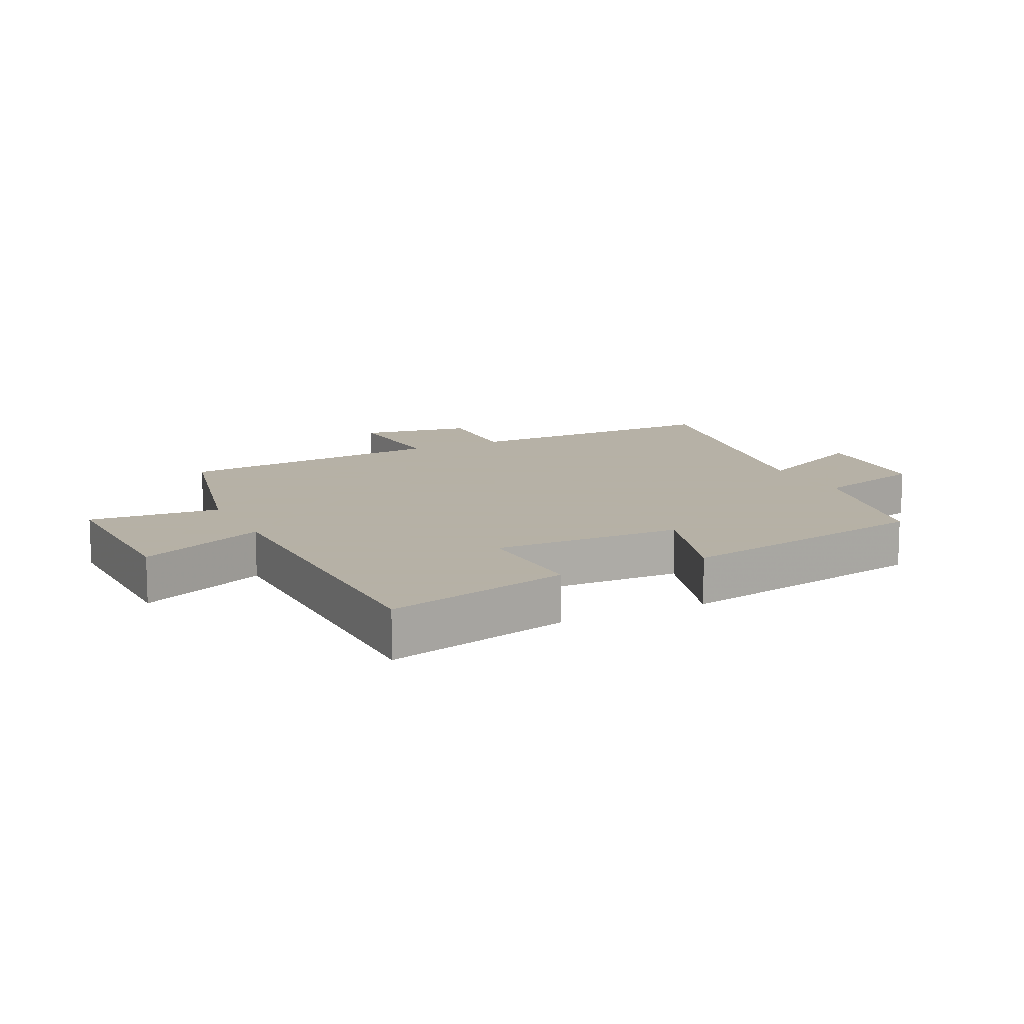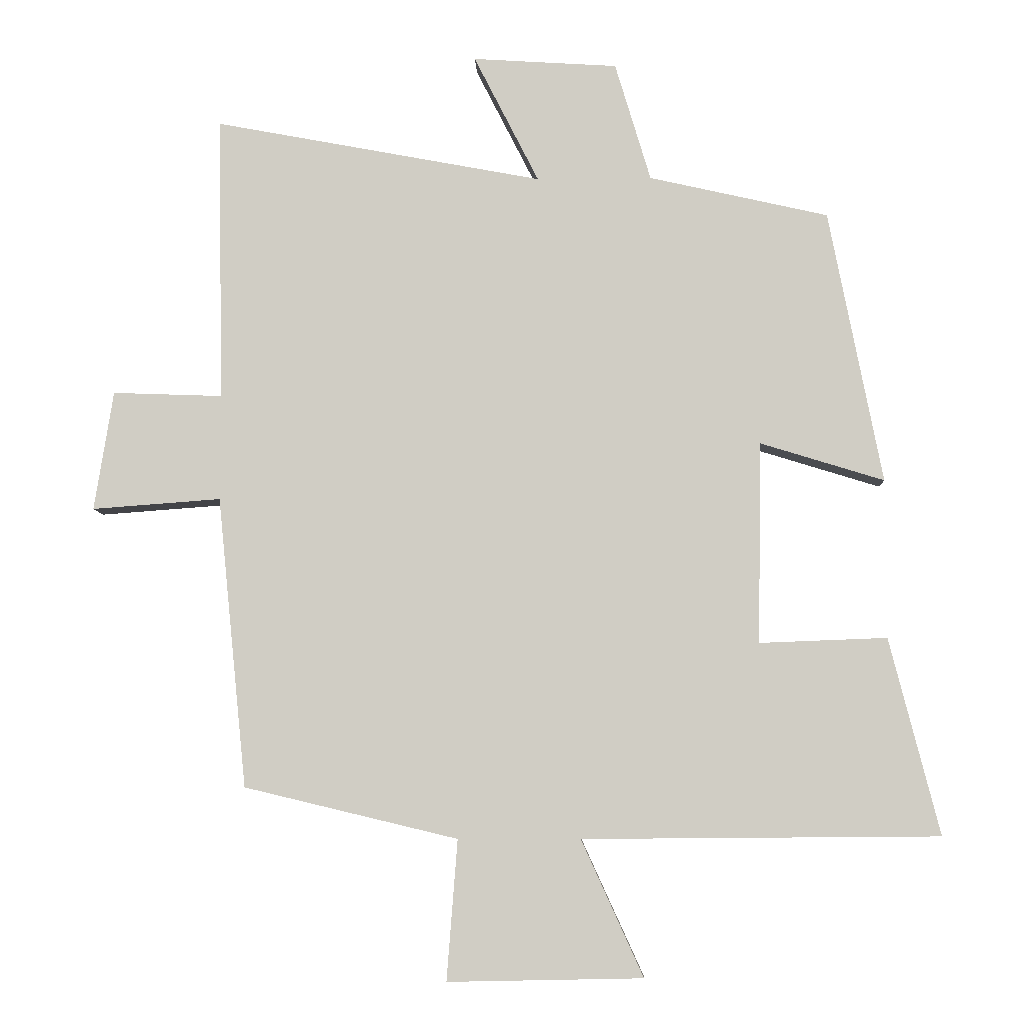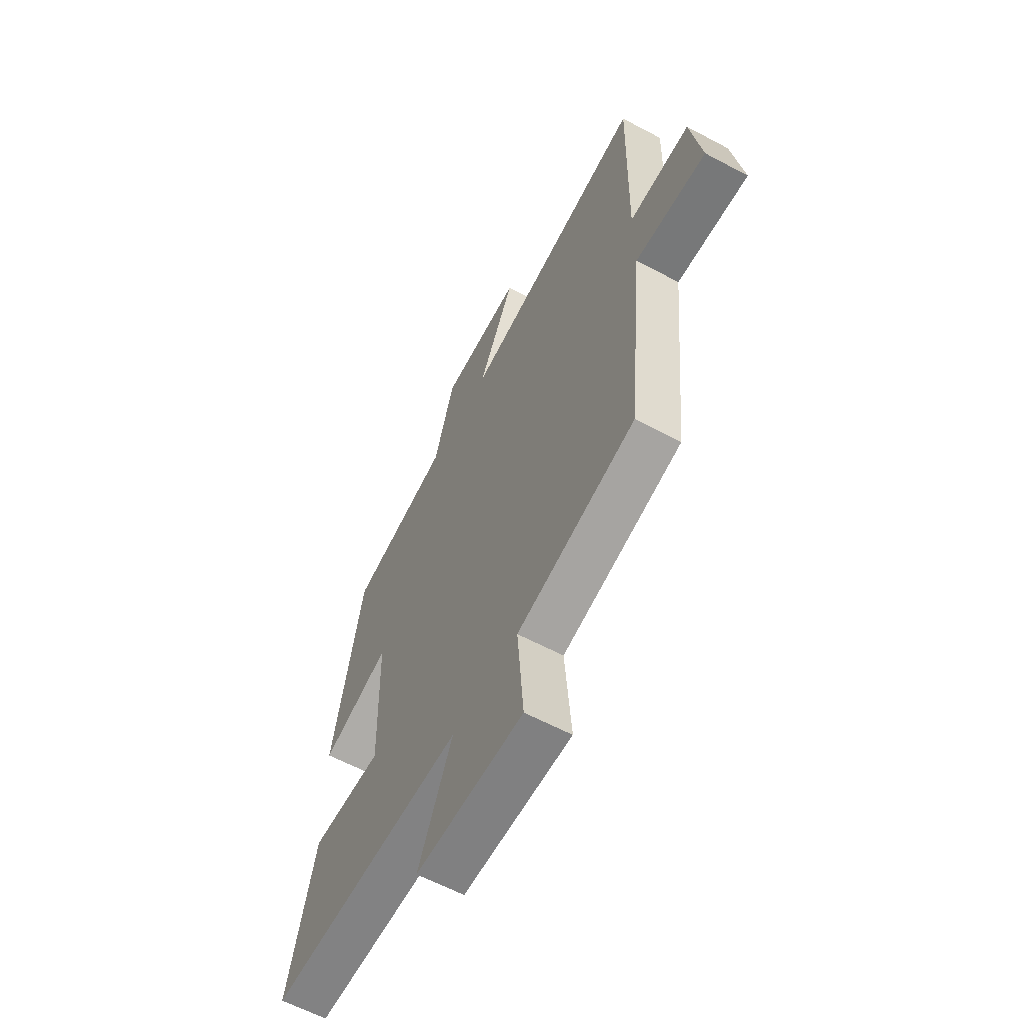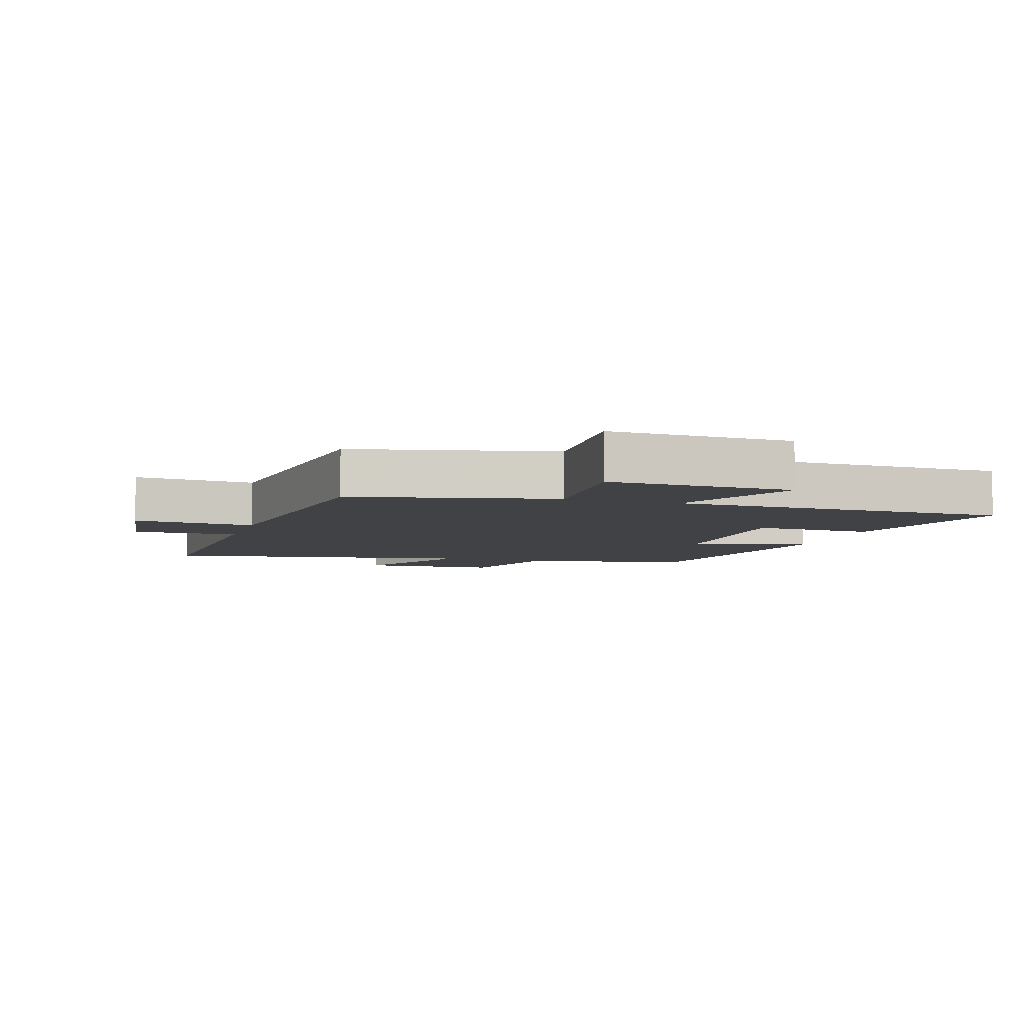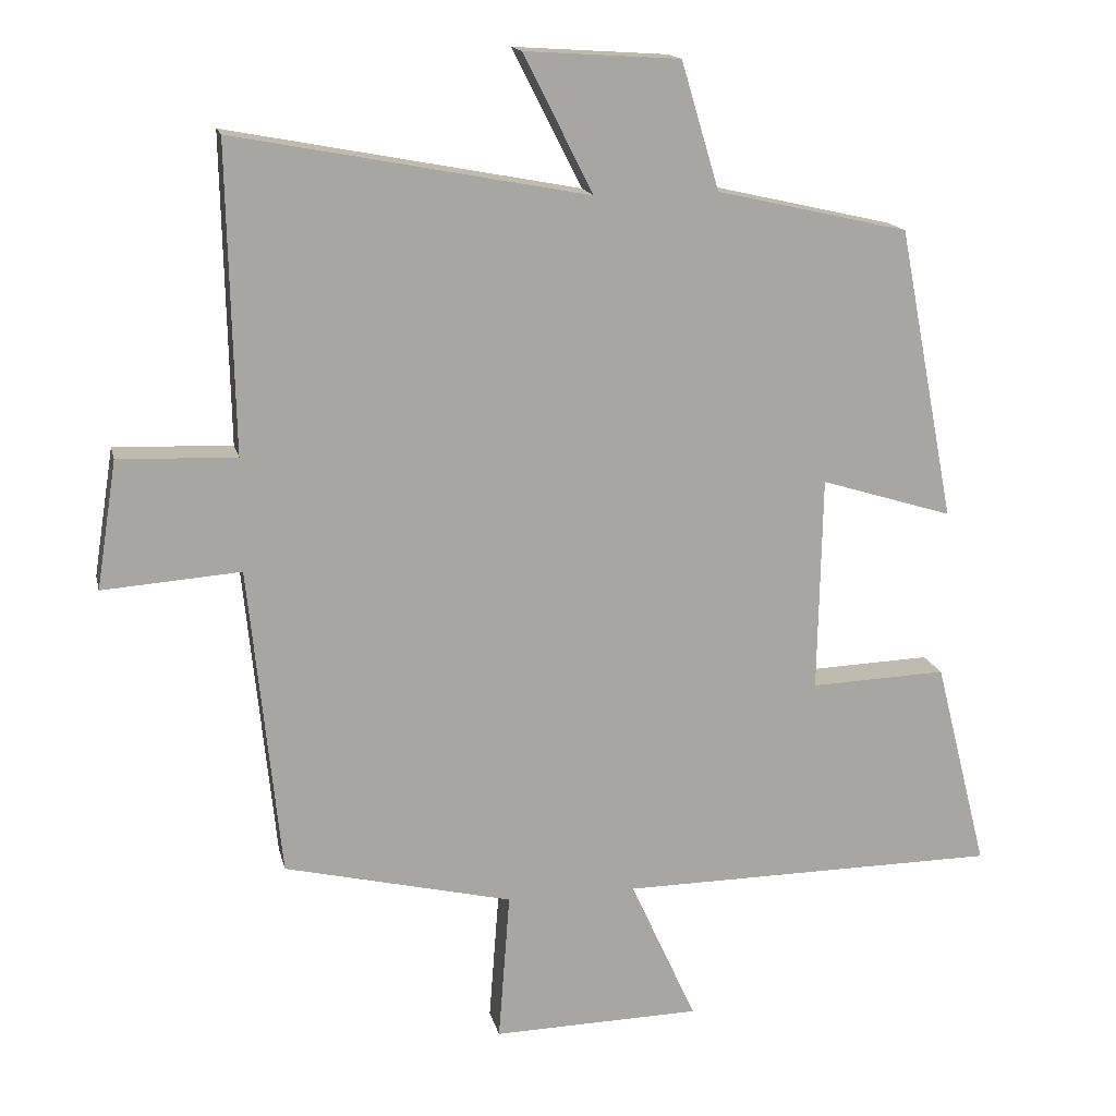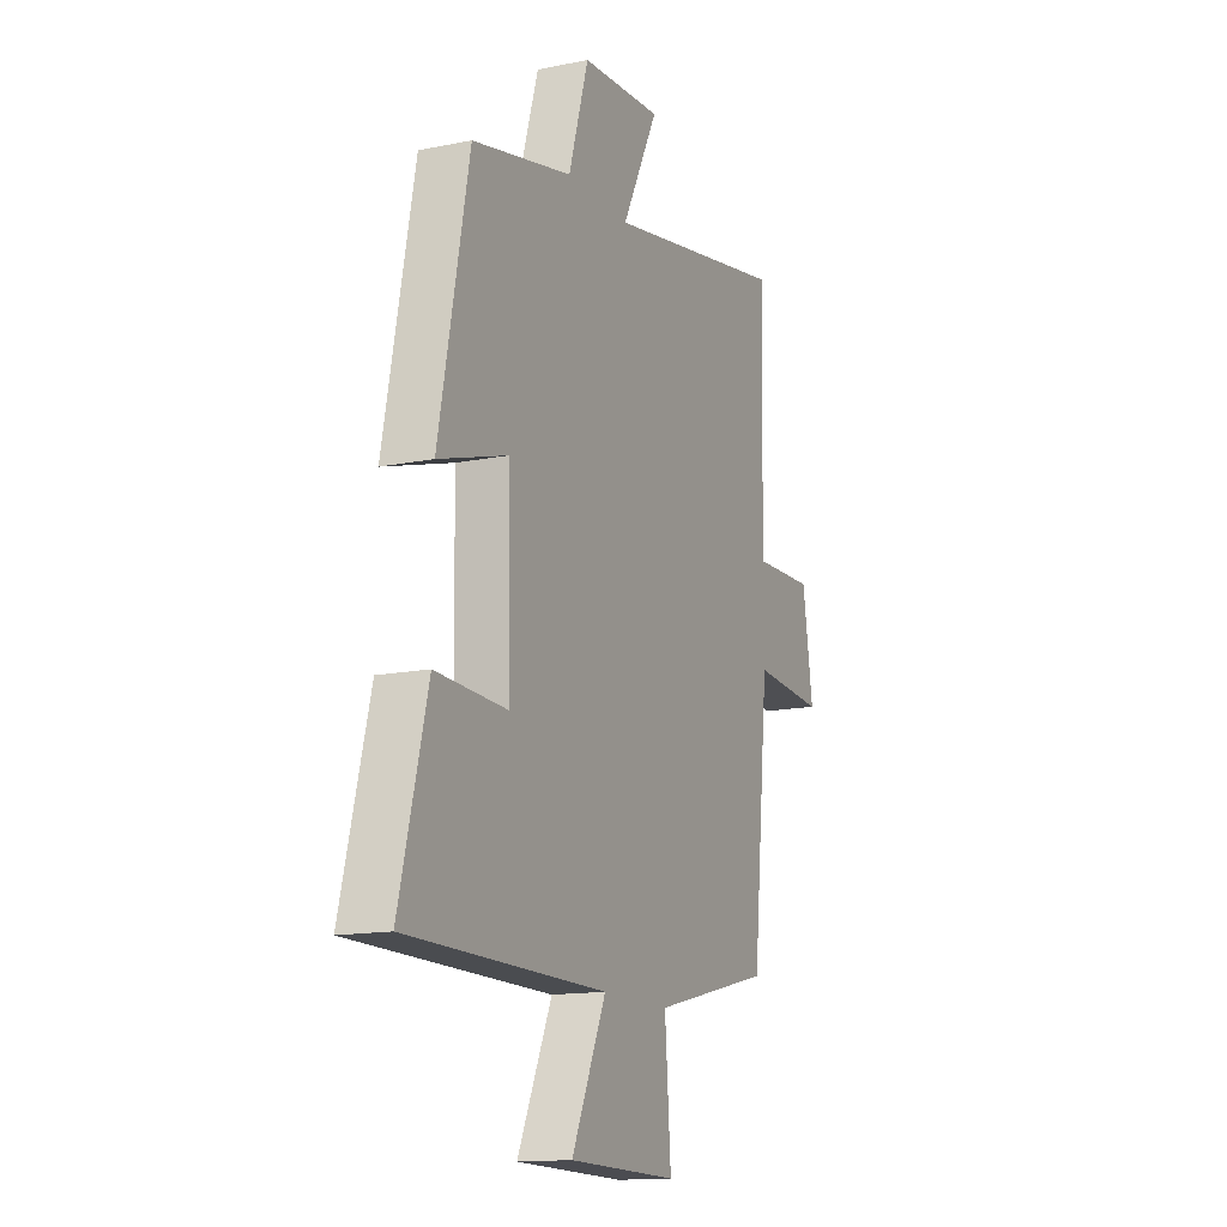
<metadata>
{"format":"obj","ext":"obj","renderer":"f3d","projection":"perspective","resolution":1024,"background":"white","views":[{"elev":12.1,"azim":-116.0,"up":"+Y"},{"elev":-7.2,"azim":-177.7,"up":"+Z"},{"elev":-61.2,"azim":61.5,"up":"+Z"},{"elev":-6.3,"azim":162.0,"up":"+Y"},{"elev":15.8,"azim":167.5,"up":"+Z"},{"elev":-14.3,"azim":-66.0,"up":"+Z"}]}
</metadata>
<code>
v 0.509 0.07 0.593
v 0.5 0.07 0.167
v 0.664 0.07 0.173
v 0.692 0.07 -0.005
v 0.5 0.07 0.009
v 0.456 0.07 -0.424
v 0.138 0.07 -0.5
v 0.154 0.07 -0.708
v -0.136 0.07 -0.702
v -0.044 0.07 -0.5
v -0.574 0.07 -0.496
v -0.5 0.07 -0.204
v -0.31 0.07 -0.211
v -0.316 0.07 0.089
v -0.5 0.07 0.032
v -0.421 0.07 0.439
v -0.154 0.07 0.5
v -0.101 0.07 0.677
v 0.115 0.07 0.691
v 0.018 0.07 0.5
v 0.509 0 0.593
v 0.5 0 0.167
v 0.664 0 0.173
v 0.692 0 -0.005
v 0.5 0 0.009
v 0.456 0 -0.424
v 0.138 0 -0.5
v 0.154 0 -0.708
v -0.136 0 -0.702
v -0.044 0 -0.5
v -0.574 0 -0.496
v -0.5 0 -0.204
v -0.31 0 -0.211
v -0.316 0 0.089
v -0.5 0 0.032
v -0.421 0 0.439
v -0.154 0 0.5
v -0.101 0 0.677
v 0.115 0 0.691
v 0.018 0 0.5
f 17 18 19 20
f 16 17 20
f 15 16 20
f 14 15 20
f 20 1 2
f 14 20 2
f 13 14 2
f 10 11 12 13
f 10 13 2 3
f 7 8 9 10
f 5 6 7 10
f 5 10 3
f 3 4 5
f 40 39 38 37
f 40 37 36
f 40 36 35
f 40 35 34
f 22 21 40
f 22 40 34
f 22 34 33
f 33 32 31 30
f 23 22 33 30
f 30 29 28 27
f 30 27 26 25
f 23 30 25
f 25 24 23
f 1 21 22 2
f 2 22 23 3
f 3 23 24 4
f 4 24 25 5
f 5 25 26 6
f 6 26 27 7
f 7 27 28 8
f 8 28 29 9
f 9 29 30 10
f 10 30 31 11
f 11 31 32 12
f 12 32 33 13
f 13 33 34 14
f 14 34 35 15
f 15 35 36 16
f 16 36 37 17
f 17 37 38 18
f 18 38 39 19
f 19 39 40 20
f 20 40 21 1

</code>
